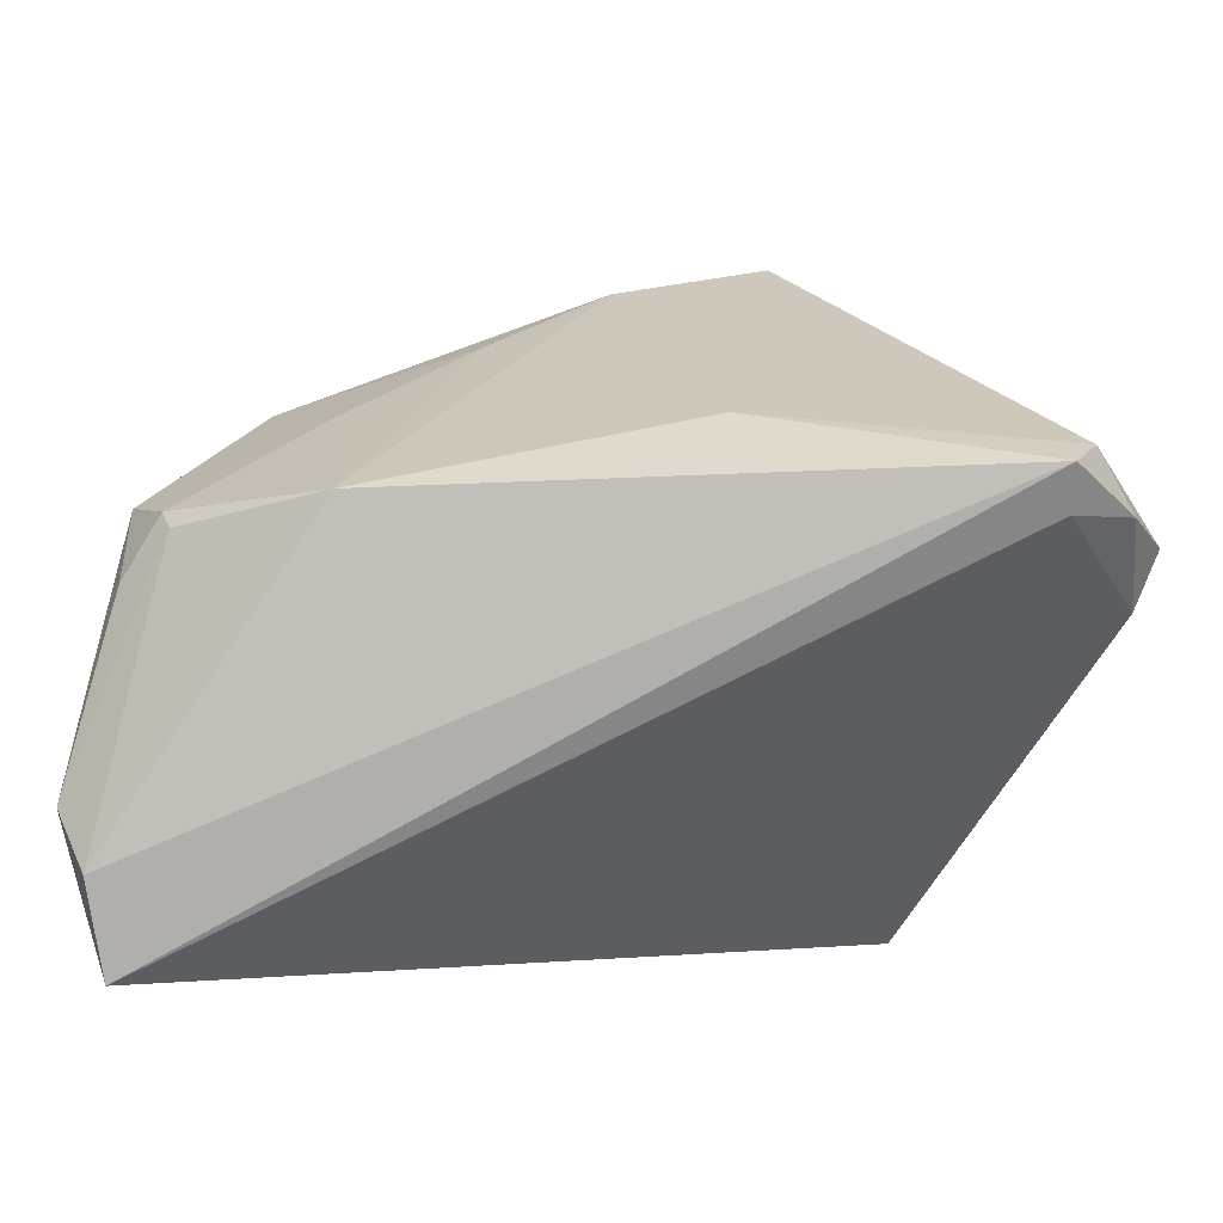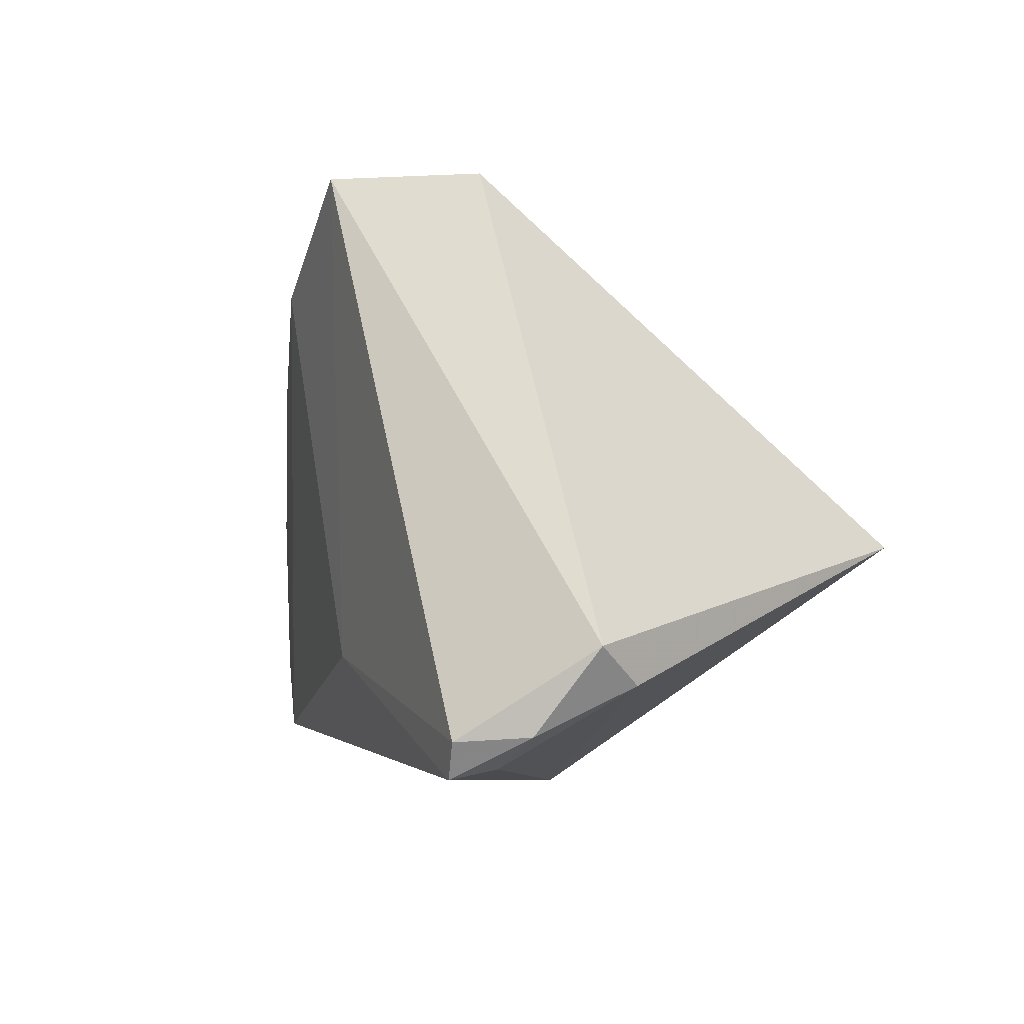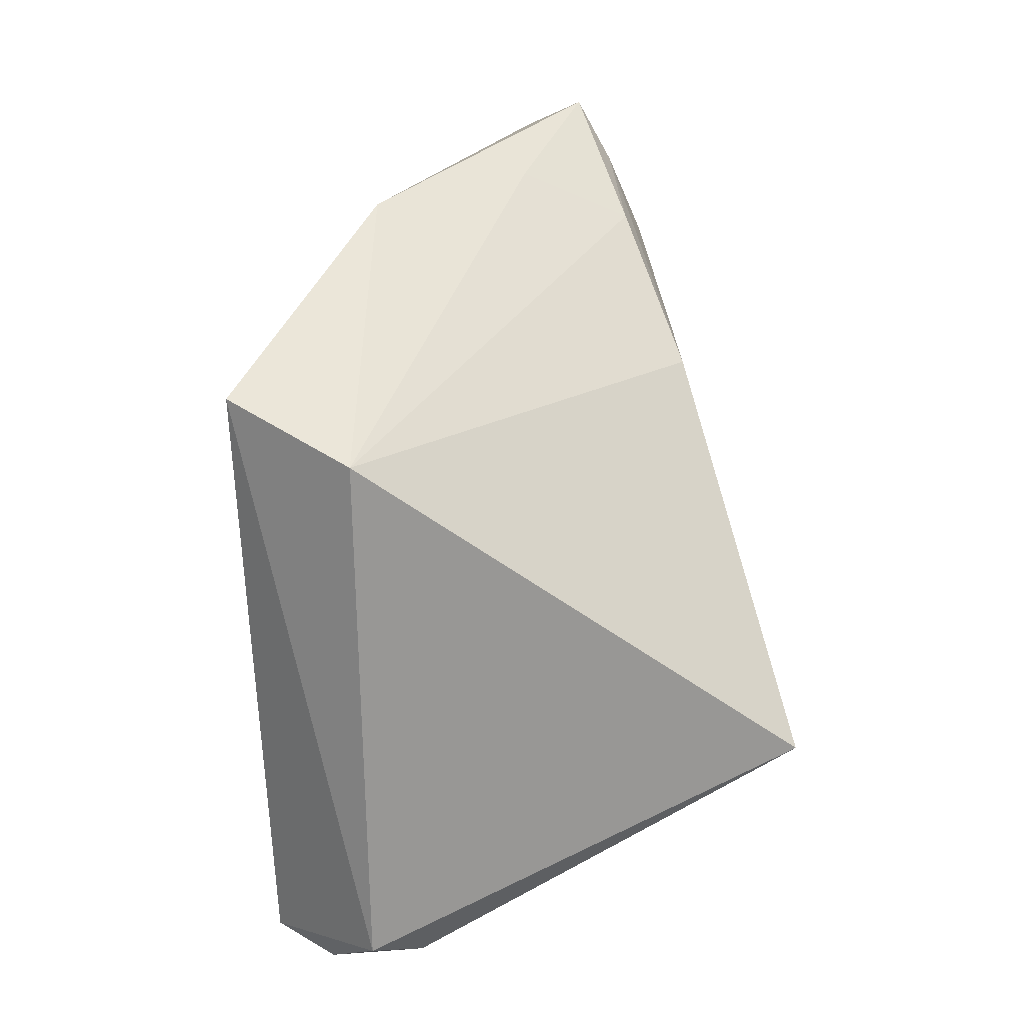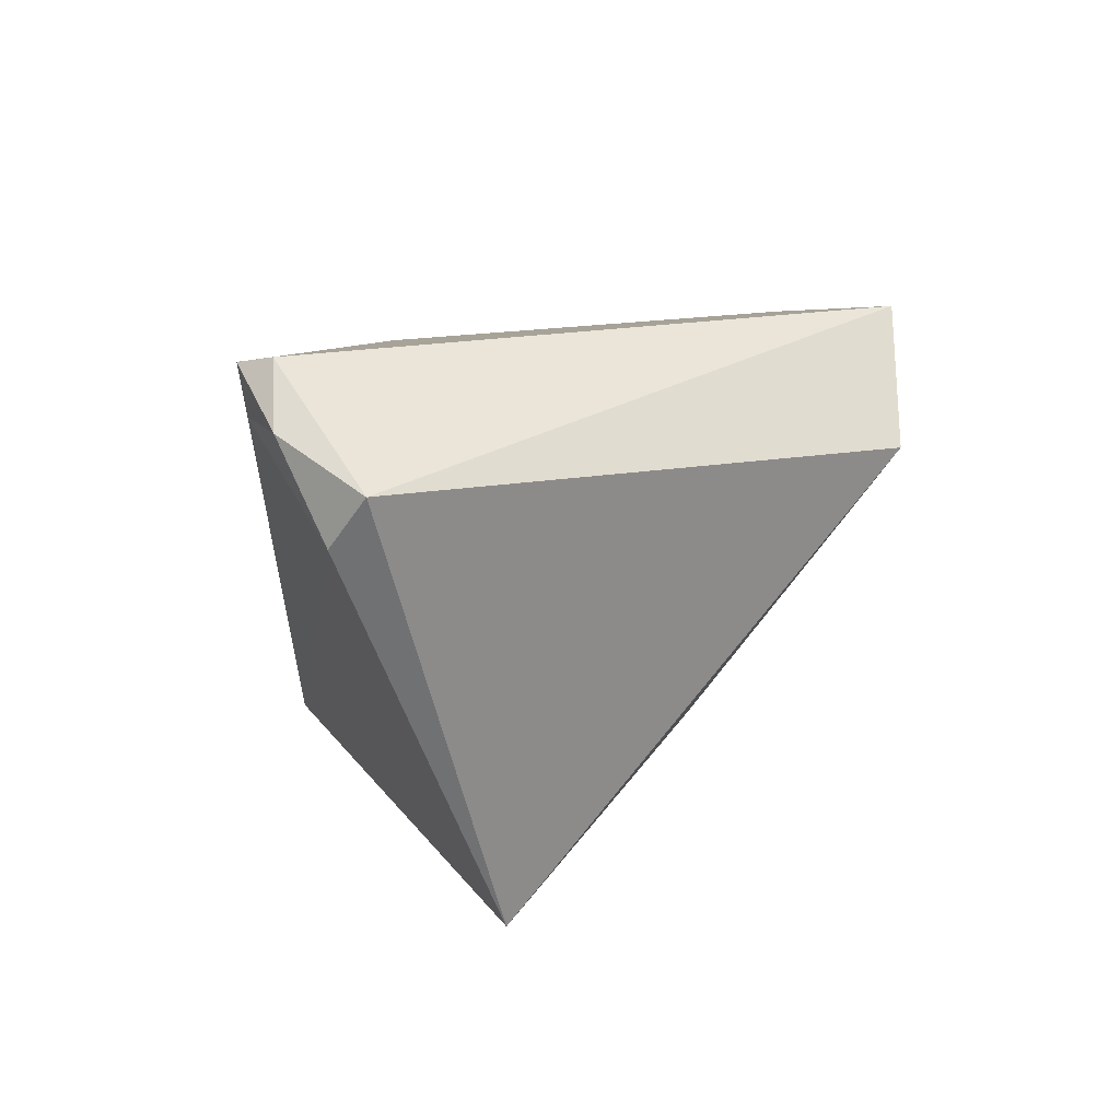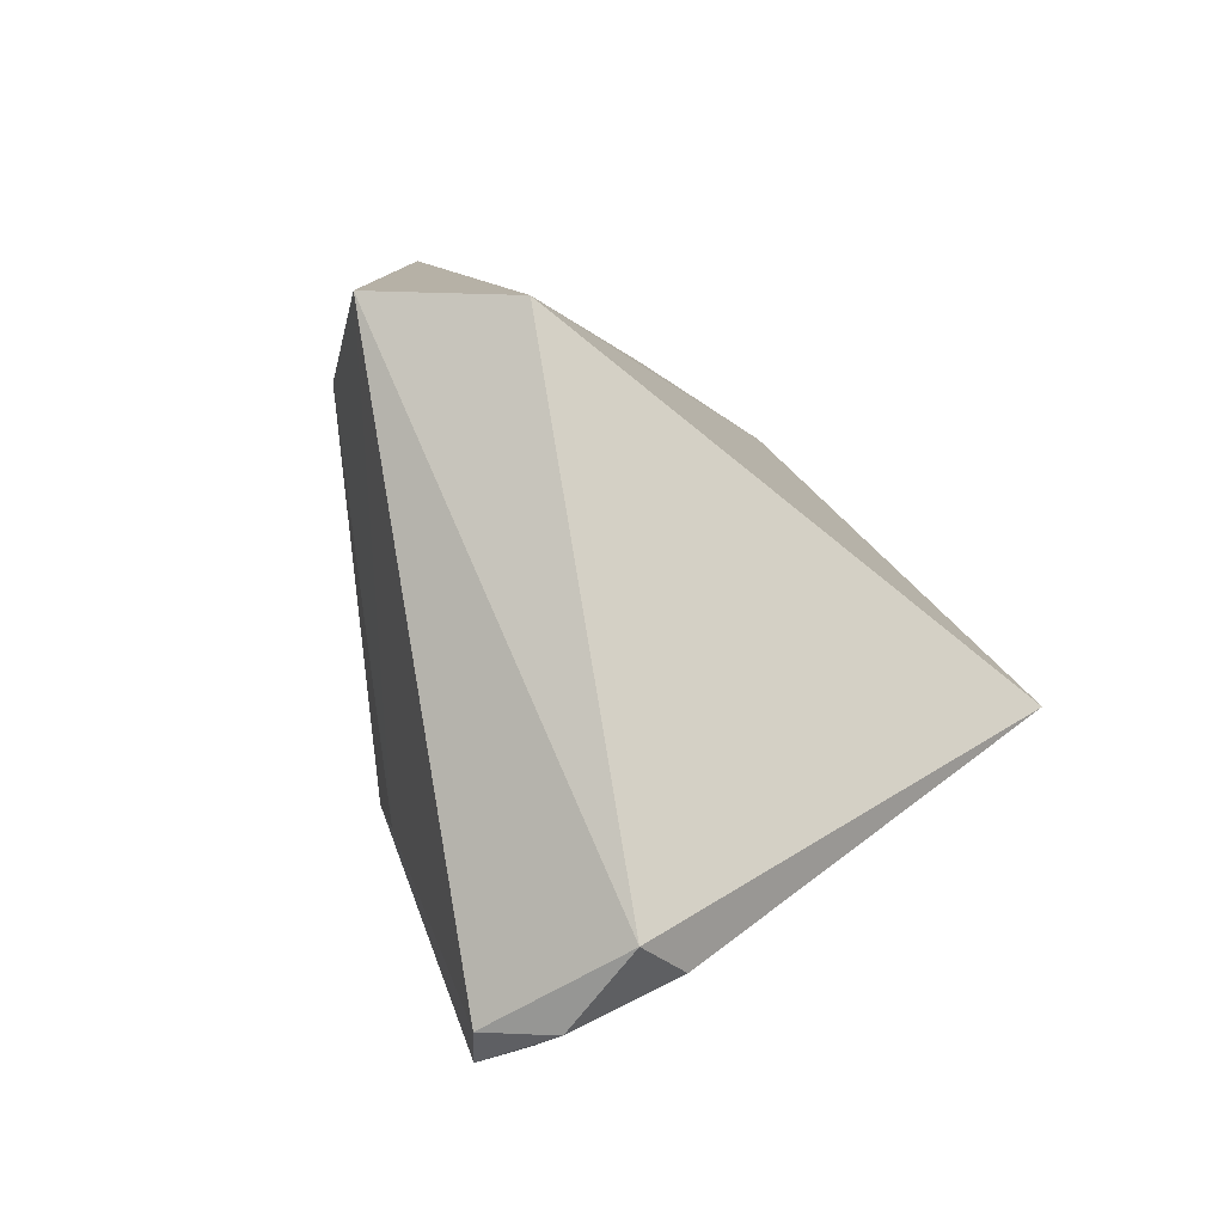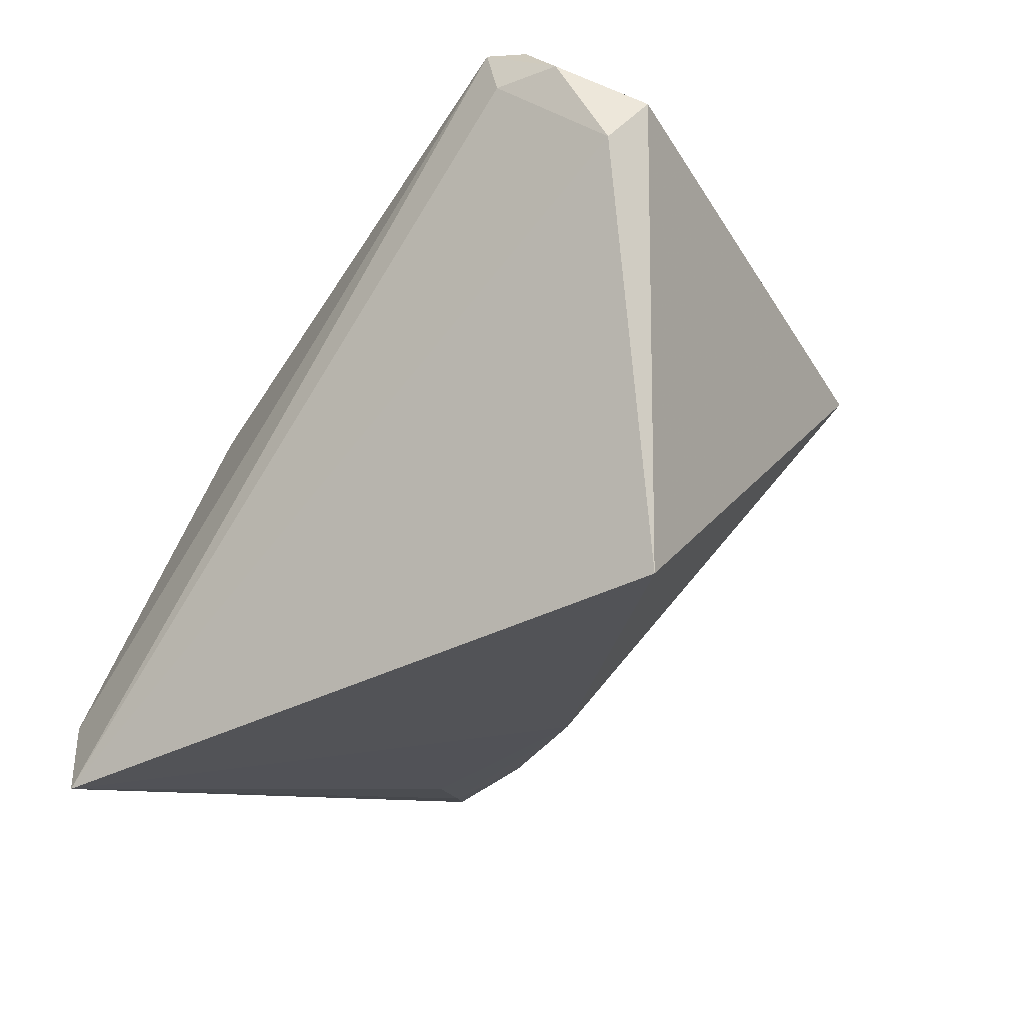
<metadata>
{"format":"obj","ext":"obj","renderer":"f3d","projection":"perspective","resolution":1024,"background":"white","views":[{"elev":-72.3,"azim":-7.2,"up":"+Y"},{"elev":-4.5,"azim":60.5,"up":"+Y"},{"elev":48.2,"azim":87.2,"up":"+Y"},{"elev":13.8,"azim":90.5,"up":"+Z"},{"elev":12.1,"azim":67.6,"up":"+Y"},{"elev":-37.3,"azim":54.5,"up":"+Z"}]}
</metadata>
<code>
v 0.05334 -0.02589 0.02403
v -0.0432 -0.01883 0.008756
v -0.0421 0.0255 -0.01736
v -0.05119 -0.02792 -0.01966
v -0.03549 0.01811 -0.02127
v 0.01889 0.04122 0.03259
v 0.04792 -0.02644 0.03105
v -0.04866 -0.008594 0.007281
v -0.006704 0.01966 -0.02446
v -0.02941 0.002058 0.01704
v -0.01415 0.01729 0.0238
v 0.05881 -0.01606 0.01859
v -0.000109 0.02972 0.02938
v 0.03053 0.04122 0.01826
v -0.03763 0.01945 0.01211
v -0.02812 0.02676 -0.01841
v -0.01498 0.04122 0.0148
v 0.04604 -0.02955 0.02439
v 0.01229 -0.01675 0.02756
v -0.05 0.02516 -0.009748
v -0.05082 0.02512 -0.006507
v -0.02873 0.0342 -0.004652
v 0.04012 -0.0029 -0.03529
v 0.05619 -0.02035 0.0125
v -0.04437 -0.01674 0.009771
v -0.04697 -0.03427 -0.02391
v -0.04372 -0.0355 -0.03529
v -0.04847 0.03061 -0.01336
v 0.04539 -0.03063 0.03014
v -0.04802 -0.01816 0.001891
v -0.02632 -0.02573 0.01697
f 23 14 12
f 4 28 27
f 14 23 9
f 23 27 9
f 12 14 6
f 24 23 12
f 24 27 23
f 14 9 16
f 4 8 21
f 14 16 22
f 22 16 28
f 5 9 27
f 12 6 7
f 31 29 19
f 19 7 6
f 29 7 19
f 26 29 31
f 27 29 26
f 4 27 26
f 27 24 18
f 18 29 27
f 15 21 8
f 20 28 4
f 4 21 20
f 20 21 28
f 30 8 4
f 30 25 8
f 3 16 9
f 9 5 3
f 28 16 3
f 3 27 28
f 3 5 27
f 31 25 2
f 2 26 31
f 25 30 2
f 4 26 2
f 2 30 4
f 1 18 24
f 1 24 12
f 29 18 1
f 12 7 1
f 1 7 29
f 17 6 14
f 21 15 17
f 14 22 17
f 28 21 17
f 17 22 28
f 8 25 10
f 10 15 8
f 10 25 31
f 6 17 13
f 13 17 15
f 31 19 13
f 13 19 6
f 15 10 11
f 11 13 15
f 11 10 31
f 31 13 11

</code>
